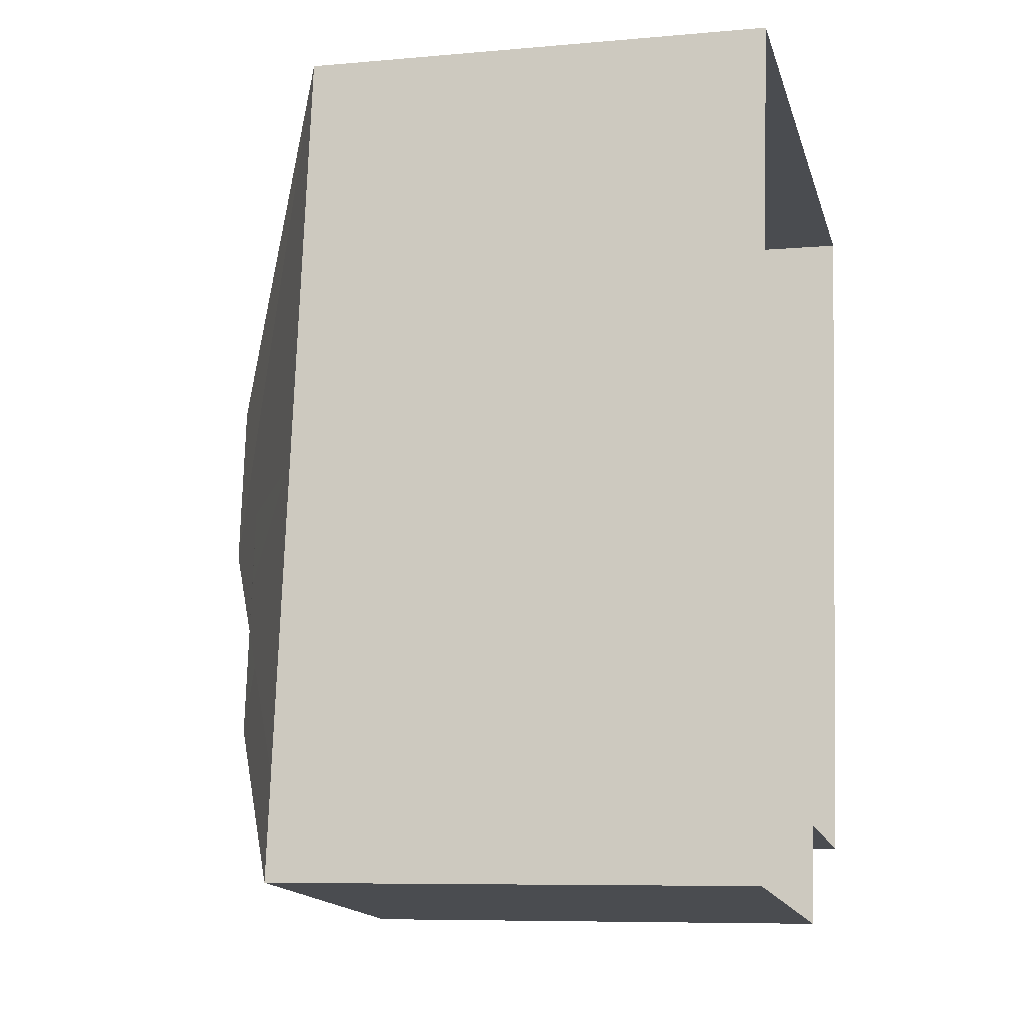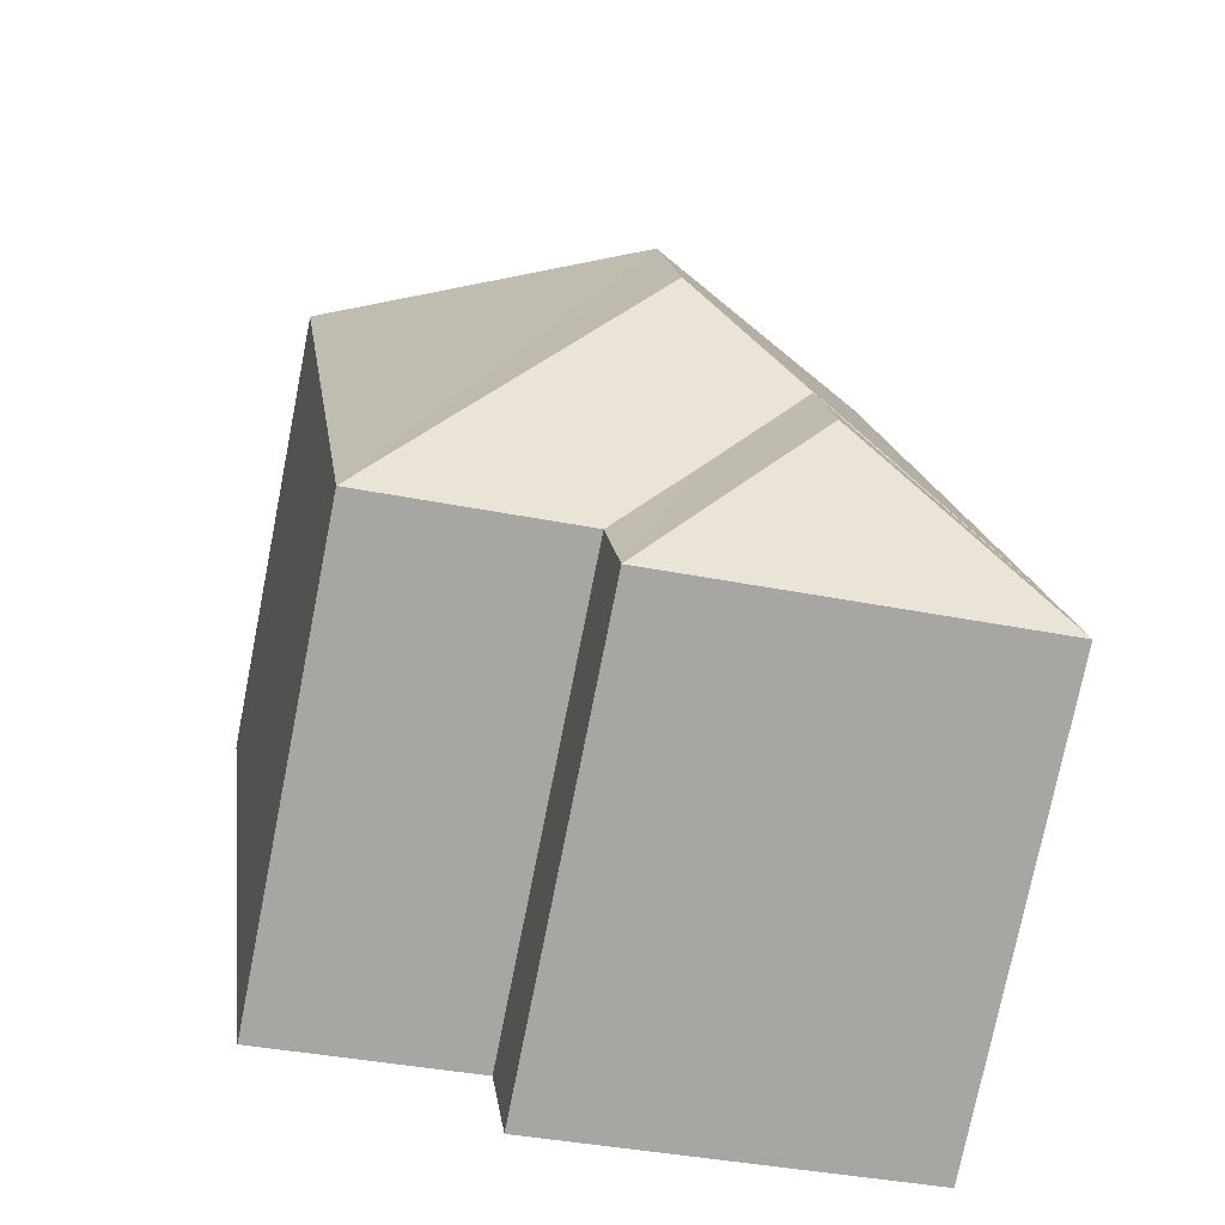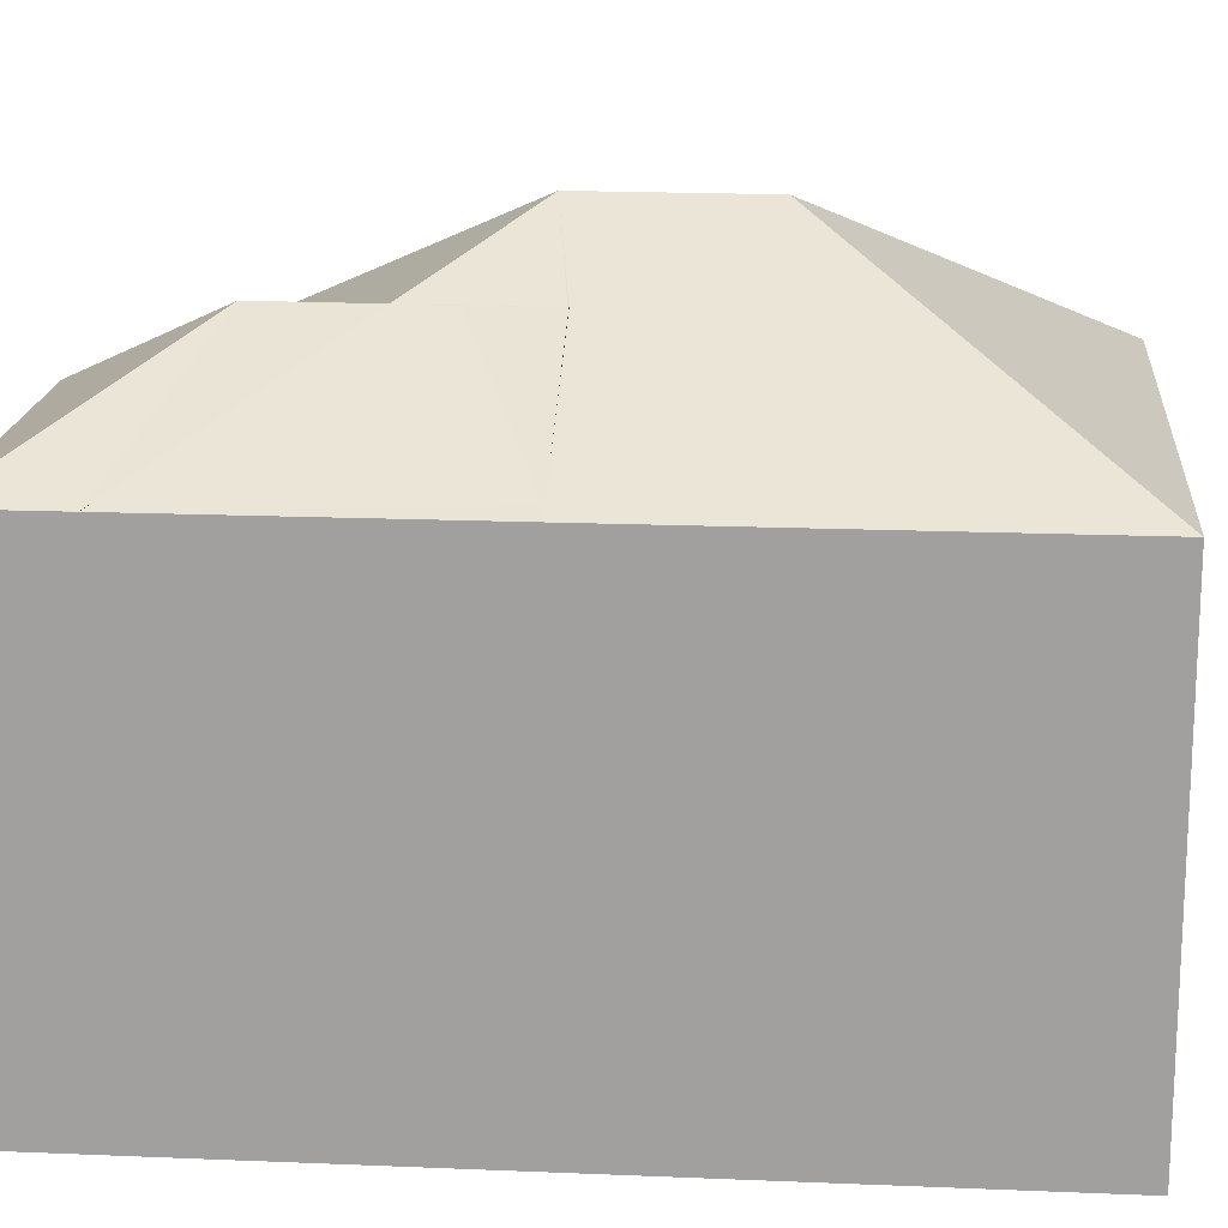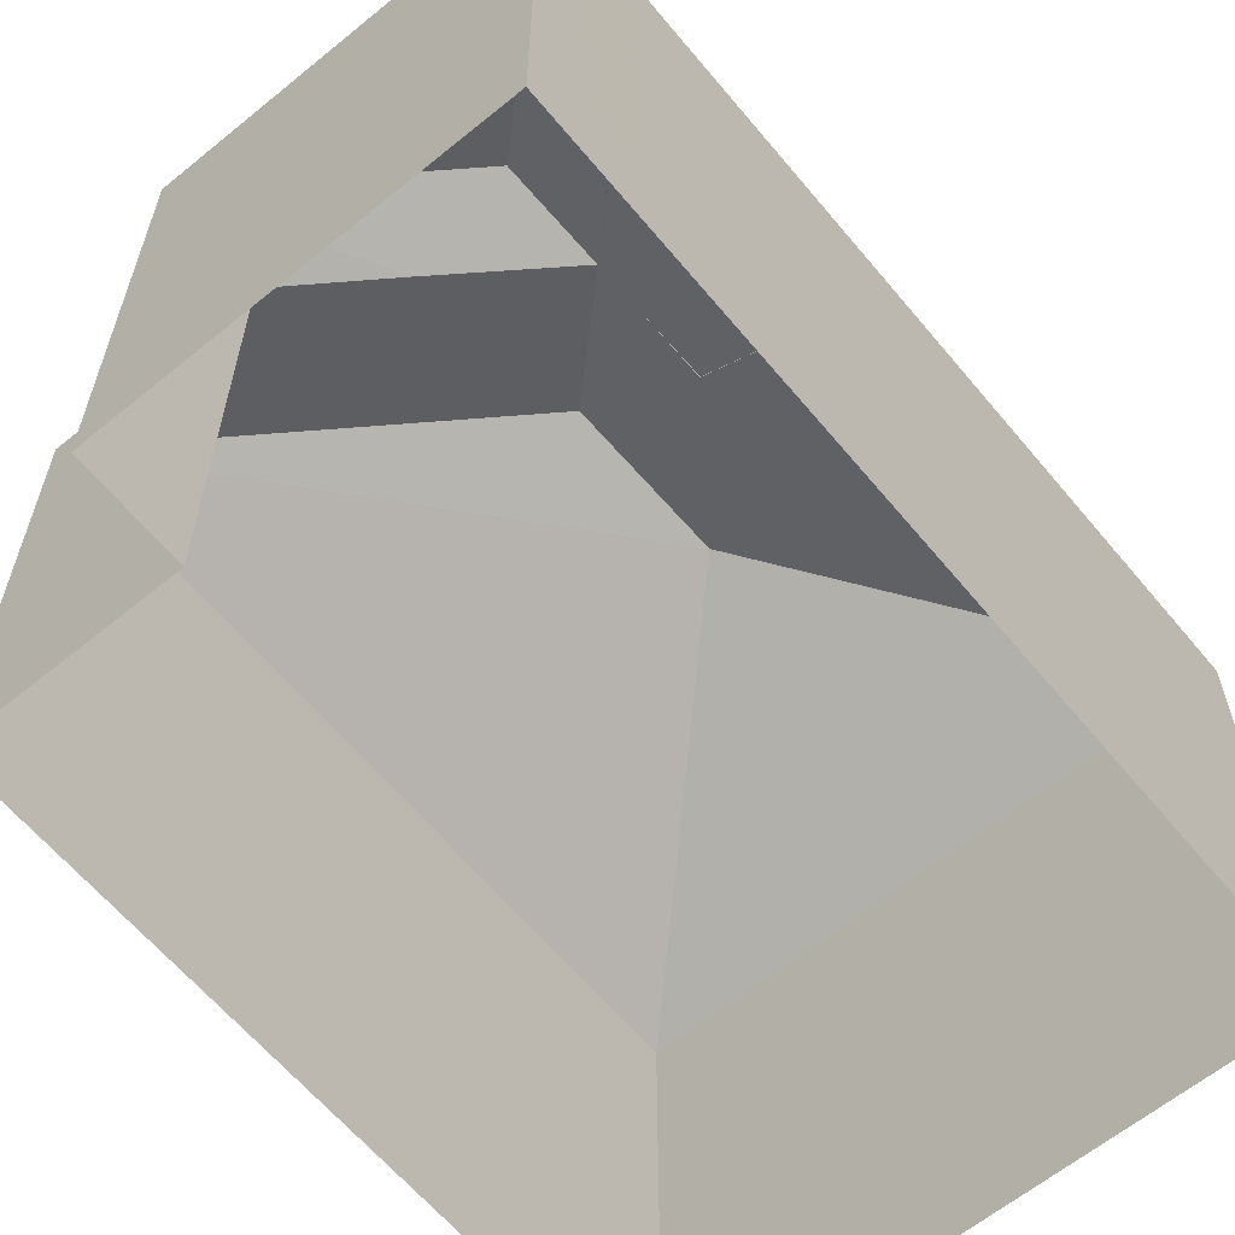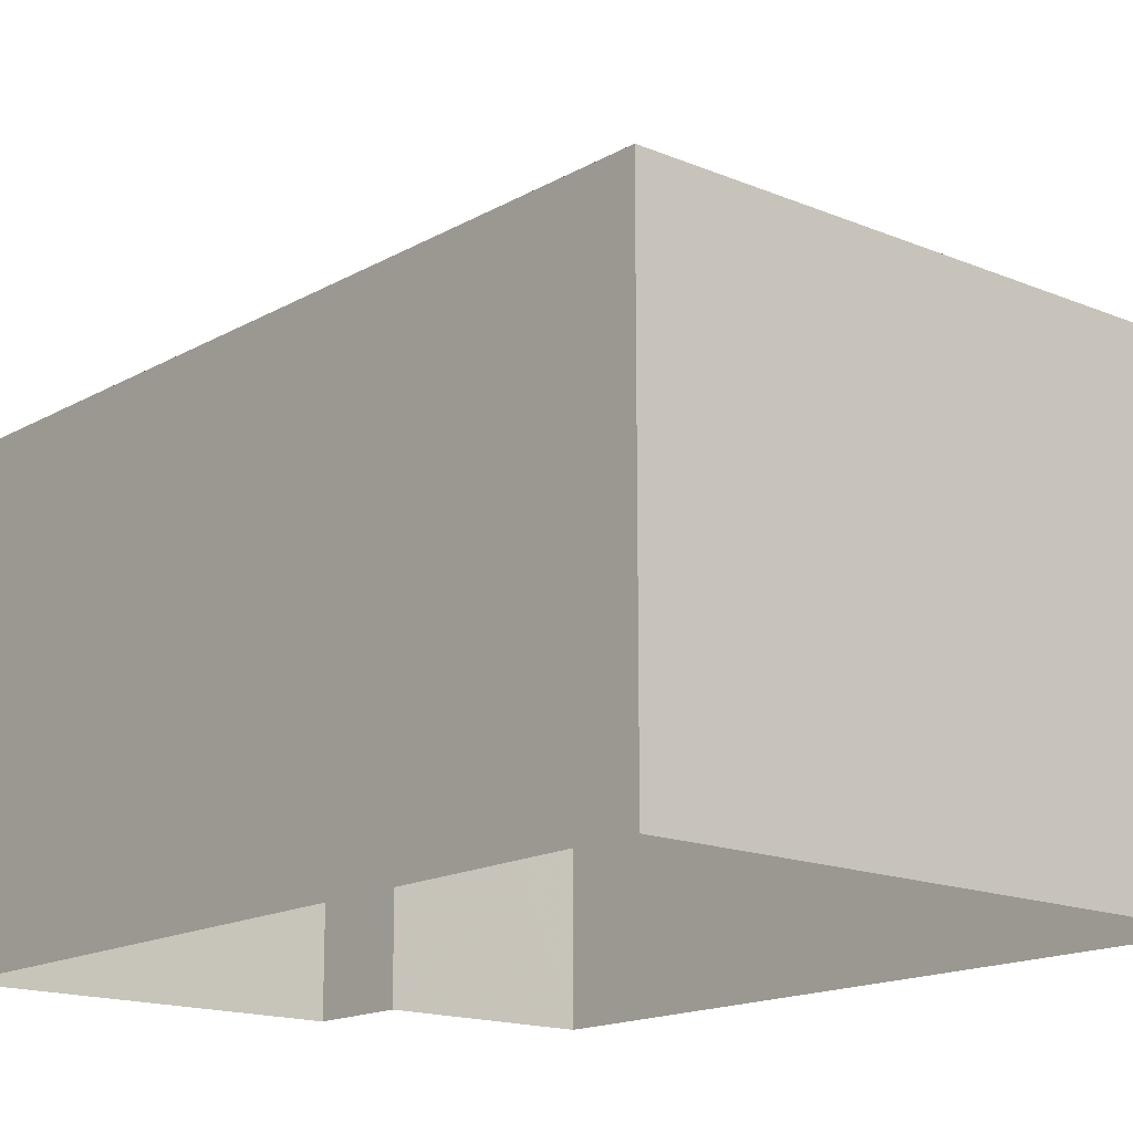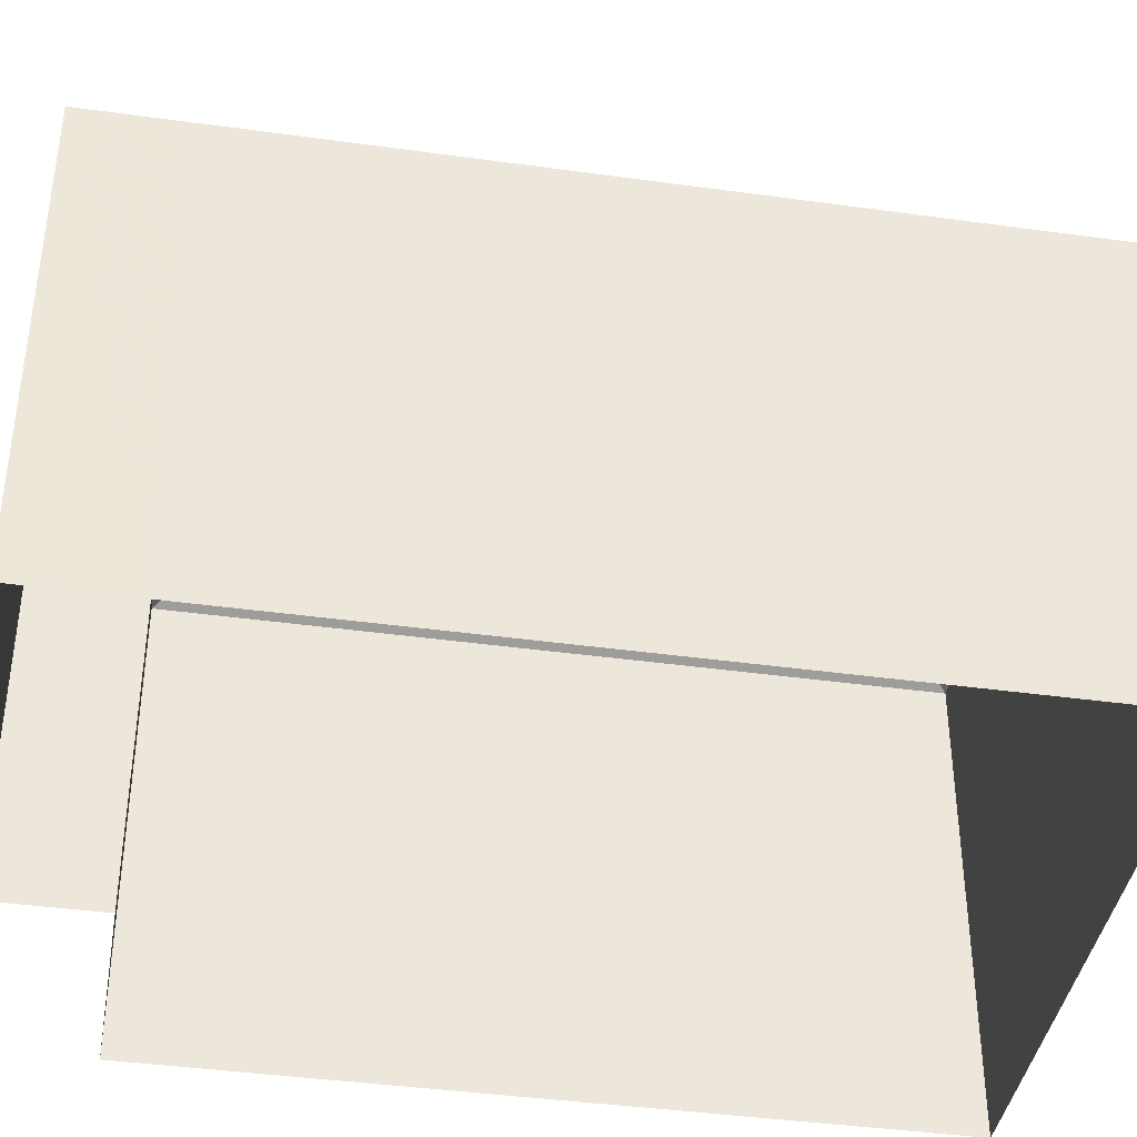
<metadata>
{"format":"obj","ext":"obj","renderer":"f3d","projection":"perspective","resolution":1024,"background":"white","views":[{"elev":-7.5,"azim":104.4,"up":"+Y"},{"elev":-75.2,"azim":-11.2,"up":"+Y"},{"elev":17.3,"azim":102.6,"up":"+Z"},{"elev":-62.5,"azim":47.4,"up":"+Z"},{"elev":-16.1,"azim":147.0,"up":"+Z"},{"elev":-40.6,"azim":88.1,"up":"+Z"}]}
</metadata>
<code>
v -9686 -3.669e+04 27.85
v -9688 -3.668e+04 27.85
v -9683 -3.669e+04 27.84
v -9680 -3.668e+04 27.84
v -9683 -3.669e+04 27.84
v -9679 -3.669e+04 27.84
v -9678 -3.669e+04 27.84
v -9679 -3.669e+04 27.84
v -9681 -3.669e+04 35.04
v -9681 -3.669e+04 35.39
v -9681 -3.669e+04 35.39
v -9679 -3.669e+04 34.02
v -9678 -3.669e+04 34.02
v -9679 -3.669e+04 34.02
v -9683 -3.669e+04 34.64
v -9683 -3.669e+04 34.03
v -9683 -3.669e+04 34.03
v -9682 -3.669e+04 35.39
v -9681 -3.669e+04 35.39
v -9682 -3.669e+04 35.39
v -9682 -3.669e+04 35.39
v -9681 -3.669e+04 35.39
v -9679 -3.669e+04 34.12
v -9679 -3.669e+04 34.02
v -9679 -3.669e+04 34.02
v -9686 -3.669e+04 34.03
v -9683 -3.669e+04 36.21
v -9681 -3.669e+04 35.39
v -9682 -3.669e+04 35.39
v -9679 -3.669e+04 34.03
v -9680 -3.668e+04 34.03
v -9683 -3.669e+04 36.21
v -9688 -3.668e+04 34.03
f 1 2 3
f 2 4 3
f 5 3 6
f 7 5 6
f 4 8 6
f 3 4 6
f 9 10 11
f 12 13 14
f 9 11 12
f 11 13 12
f 15 16 11
f 10 15 11
f 15 17 16
f 13 11 16
f 18 19 20
f 21 18 20
f 22 23 20
f 19 22 20
f 12 24 25
f 17 15 26
f 15 27 26
f 27 10 28
f 28 9 25
f 9 12 25
f 27 15 10
f 10 9 28
f 23 29 21
f 29 23 30
f 28 25 23
f 28 23 22
f 25 30 23
f 25 24 30
f 19 27 28
f 31 27 29
f 24 31 30
f 22 19 28
f 21 27 18
f 18 27 19
f 31 29 30
f 21 29 27
f 31 32 27
f 26 27 32
f 33 26 32
f 32 31 33
f 6 13 7
f 6 14 13
f 13 5 7
f 13 16 5
f 3 5 16
f 17 3 16
f 21 20 23
f 31 4 2
f 33 31 2
f 24 8 4
f 31 24 4
f 17 26 1
f 3 17 1
f 24 14 8
f 8 14 6
f 12 14 24
f 26 2 1
f 26 33 2

</code>
